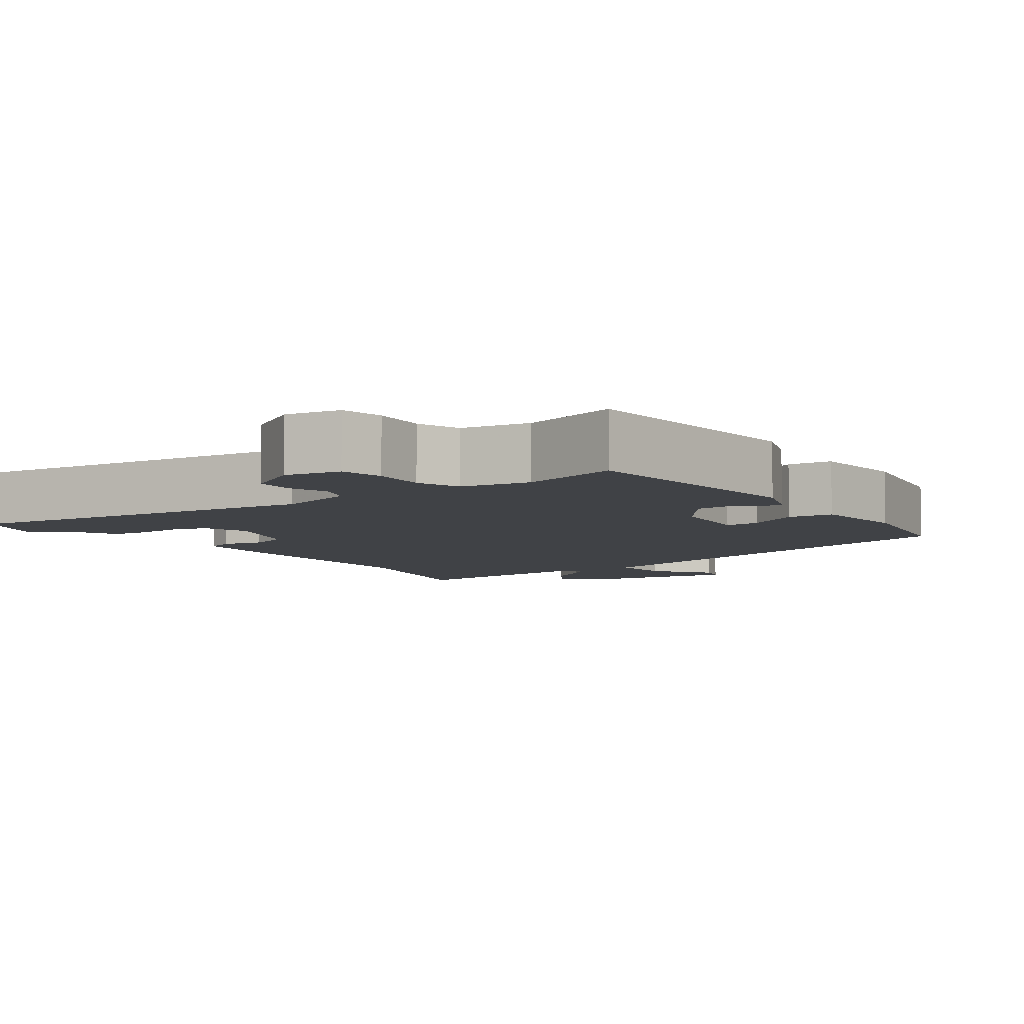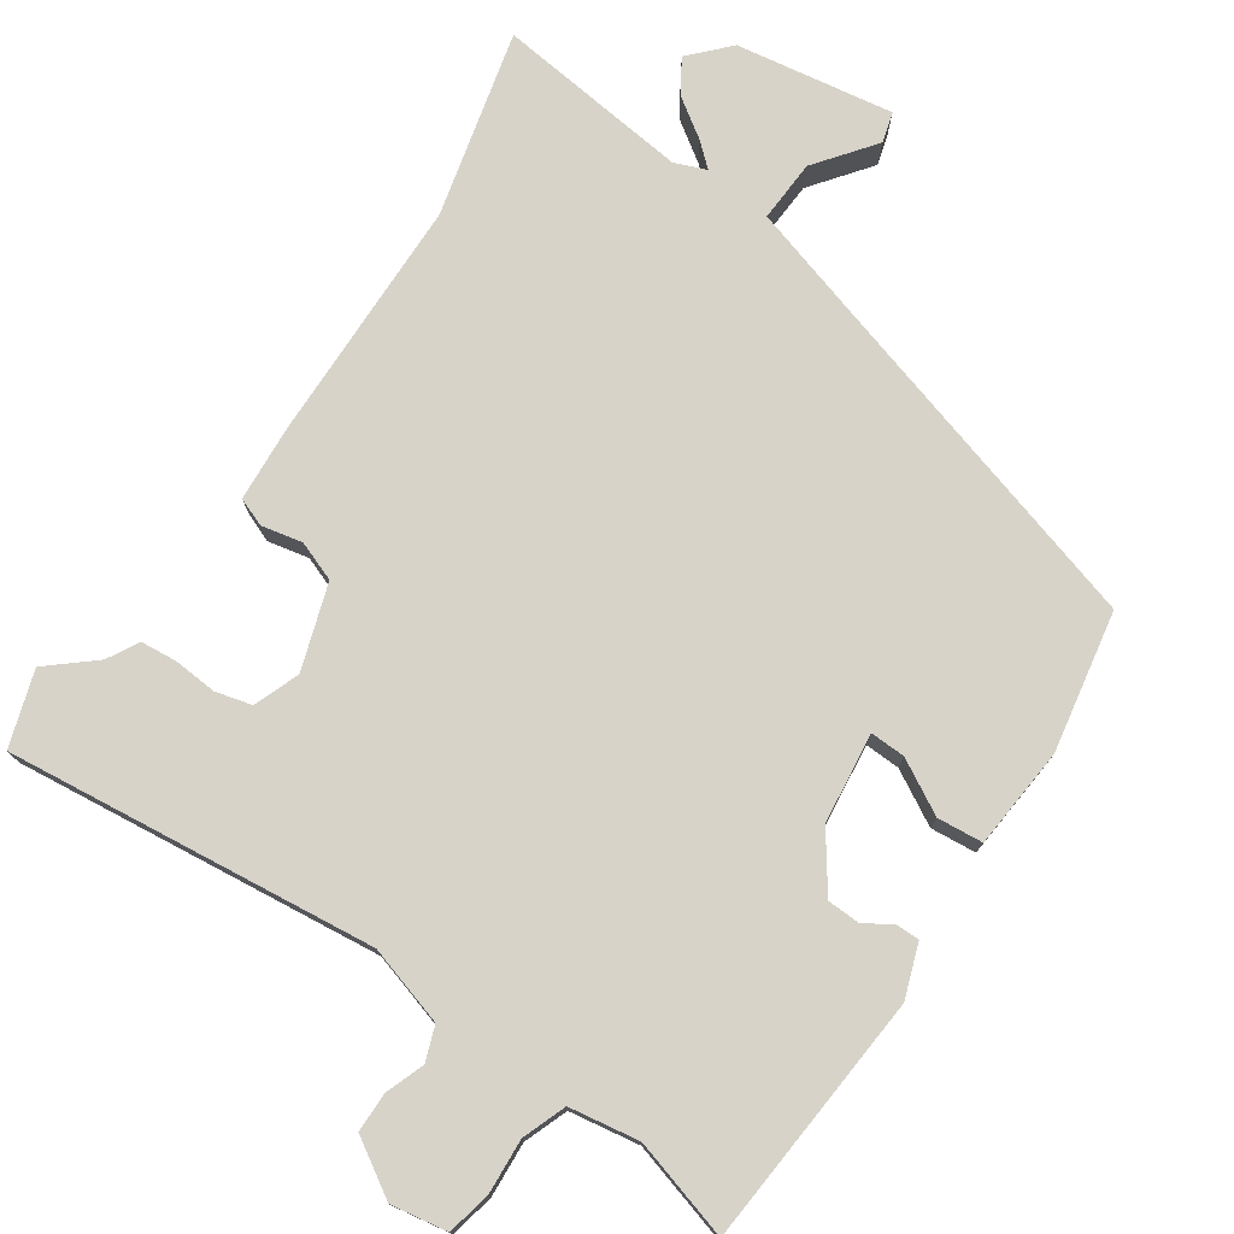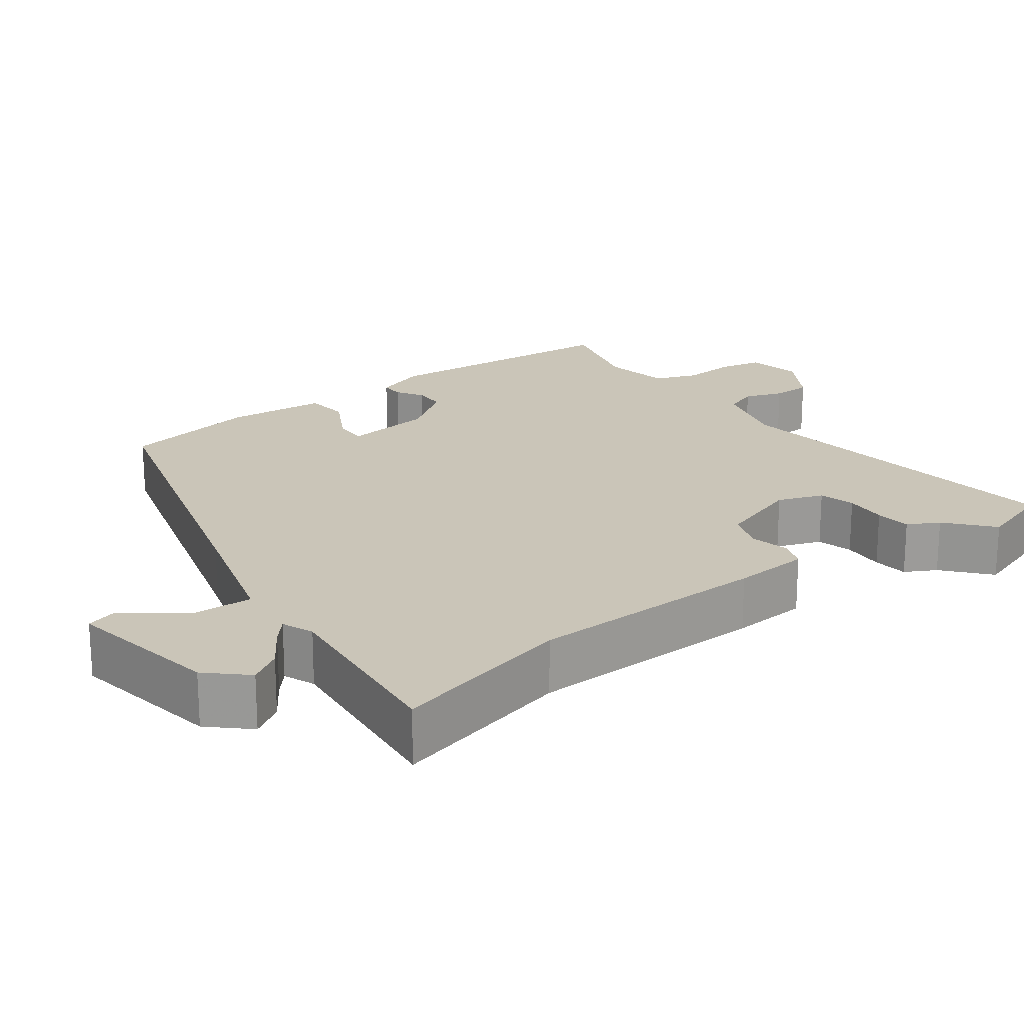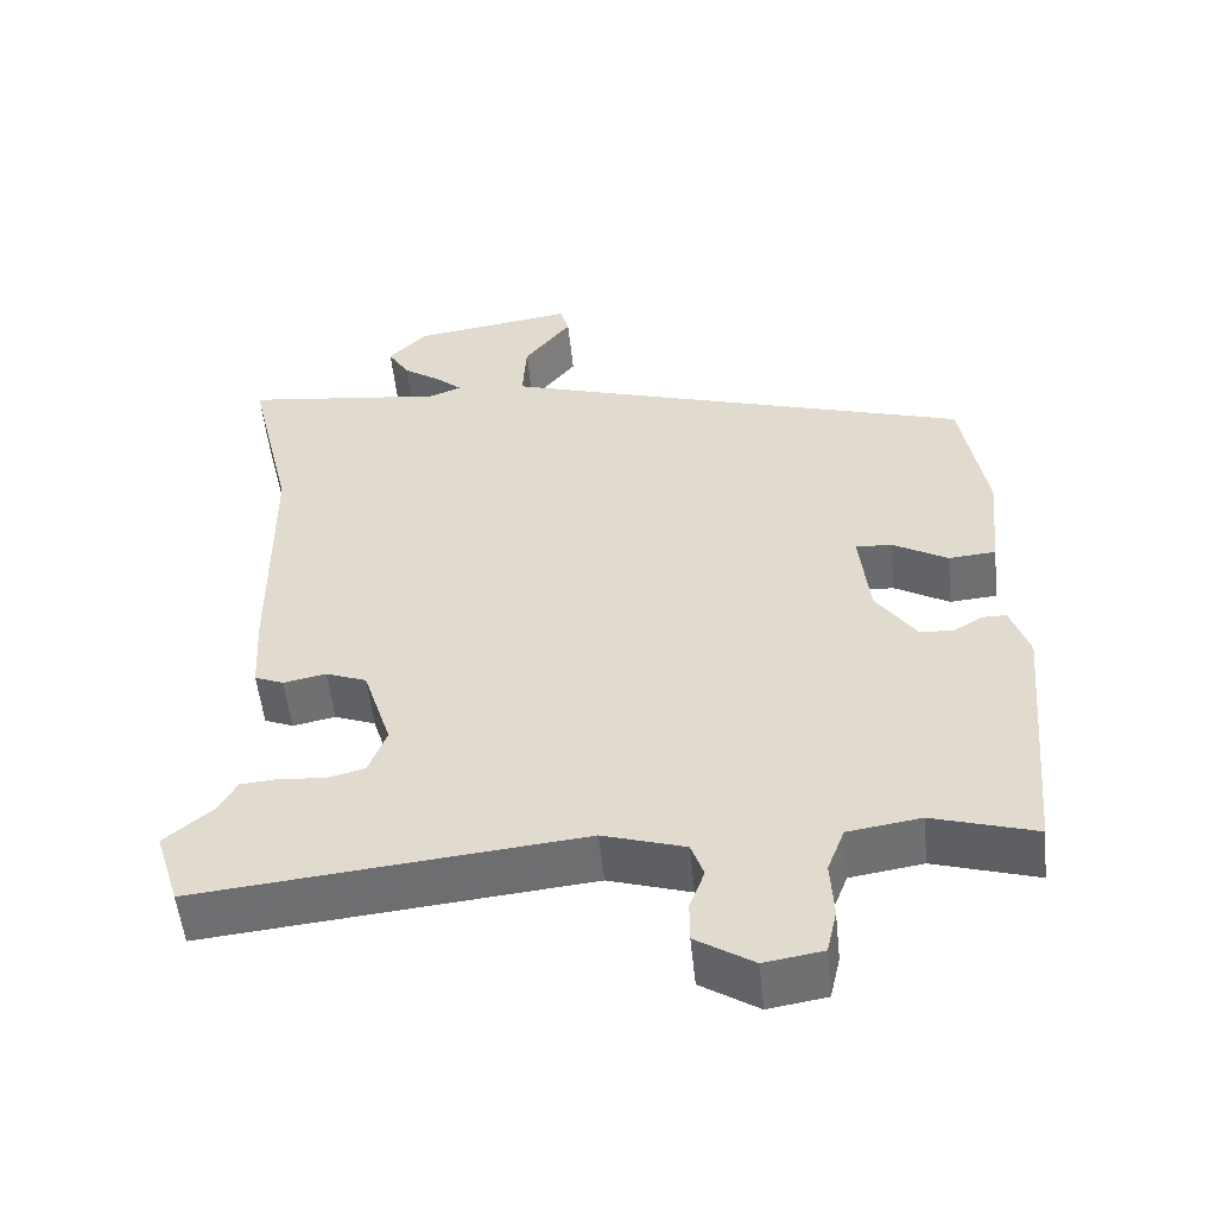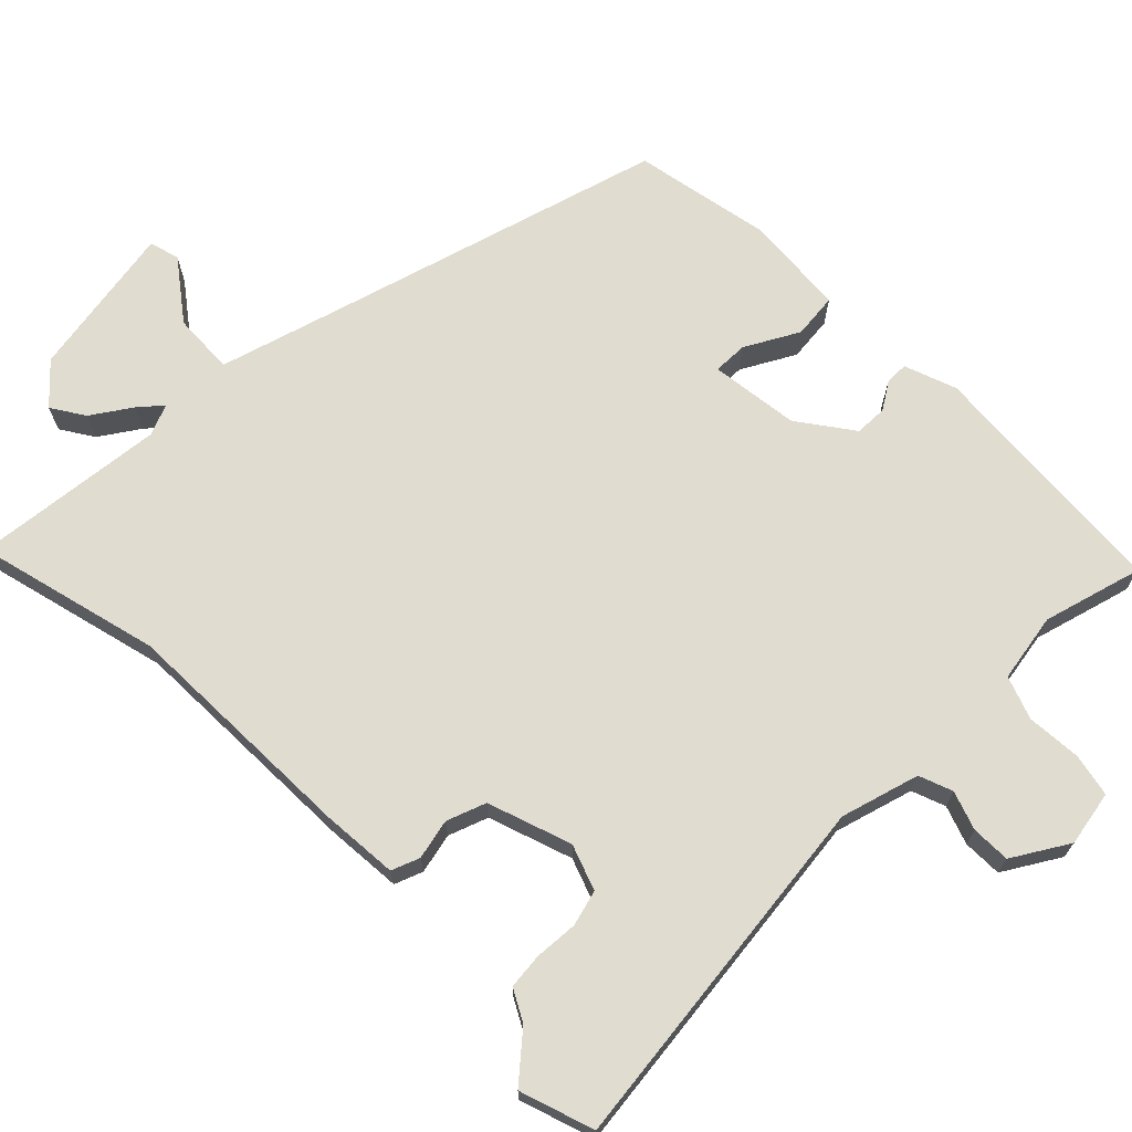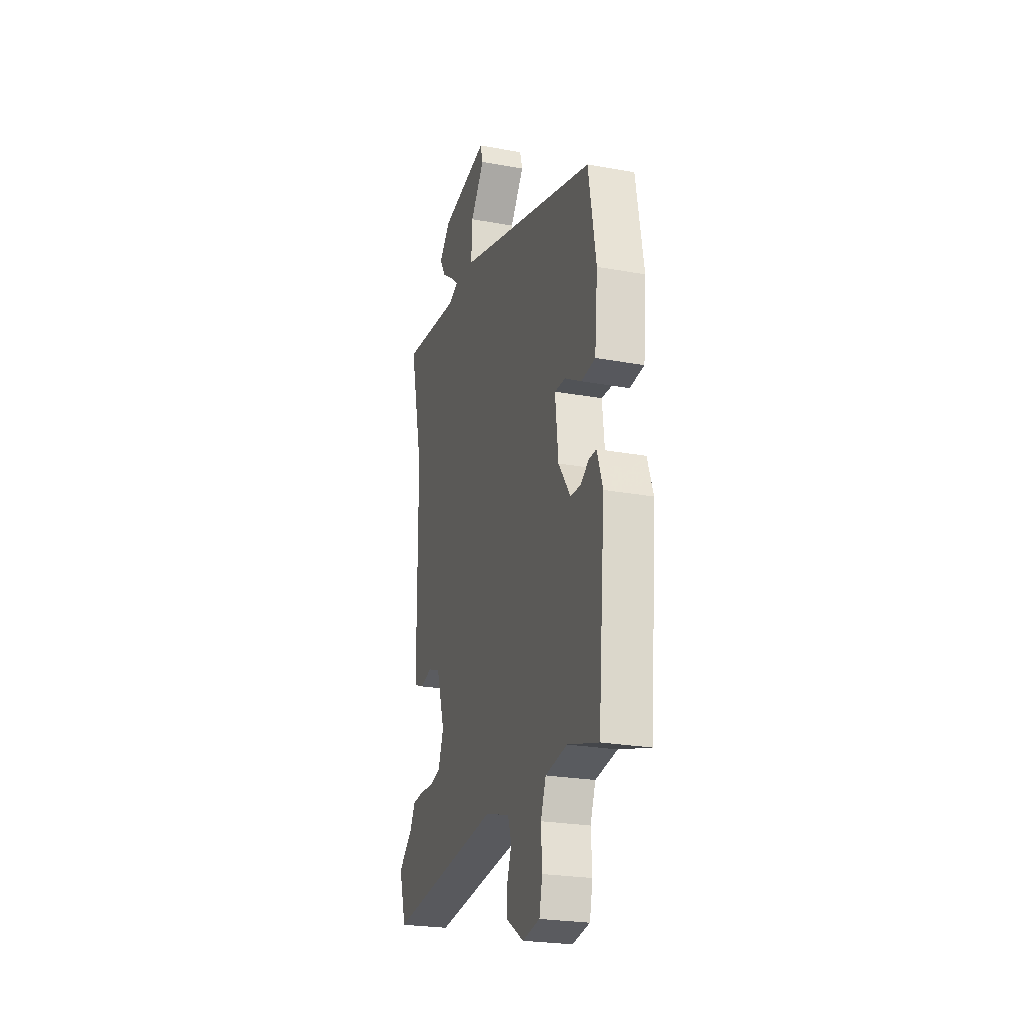
<metadata>
{"format":"obj","ext":"obj","renderer":"f3d","projection":"perspective","resolution":1024,"background":"white","views":[{"elev":-6.5,"azim":-145.8,"up":"+Y"},{"elev":76.1,"azim":-146.3,"up":"+Y"},{"elev":20.5,"azim":52.4,"up":"+Y"},{"elev":-53.4,"azim":-174.1,"up":"+Z"},{"elev":69.5,"azim":134.3,"up":"+Y"},{"elev":-24.4,"azim":-106.8,"up":"+Z"}]}
</metadata>
<code>
v 0.511 0.07 0.548
v 0.453 0.07 0.303
v 0.45 0.07 -0.019
v 0.444 0.07 -0.121
v 0.407 0.07 -0.136
v 0.353 0.07 -0.125
v 0.301 0.07 -0.145
v 0.265 0.07 -0.257
v 0.288 0.07 -0.317
v 0.336 0.07 -0.329
v 0.393 0.07 -0.324
v 0.441 0.07 -0.328
v 0.464 0.07 -0.369
v 0.525 0.07 -0.42
v 0.494 0.07 -0.519
v 0.008 0.07 -0.47
v -0.096 0.07 -0.502
v -0.112 0.07 -0.547
v -0.093 0.07 -0.598
v -0.093 0.07 -0.65
v -0.166 0.07 -0.696
v -0.24 0.07 -0.684
v -0.253 0.07 -0.627
v -0.249 0.07 -0.554
v -0.271 0.07 -0.497
v -0.363 0.07 -0.483
v -0.494 0.07 -0.522
v -0.524 0.07 -0.189
v -0.5 0.07 -0.119
v -0.469 0.07 -0.119
v -0.433 0.07 -0.141
v -0.39 0.07 -0.139
v -0.339 0.07 -0.066
v -0.326 0.07 0.053
v -0.372 0.07 0.051
v -0.442 0.07 0.011
v -0.502 0.07 0.016
v -0.515 0.07 0.15
v -0.483 0.07 0.335
v -0.055 0.07 0.466
v 0.122 0.07 0.521
v 0.117 0.07 0.603
v 0.057 0.07 0.68
v 0.068 0.07 0.72
v 0.275 0.07 0.689
v 0.323 0.07 0.639
v 0.296 0.07 0.595
v 0.244 0.07 0.559
v 0.214 0.07 0.532
v 0.256 0.07 0.516
v 0.511 0 0.548
v 0.453 0 0.303
v 0.45 0 -0.019
v 0.444 0 -0.121
v 0.407 0 -0.136
v 0.353 0 -0.125
v 0.301 0 -0.145
v 0.265 0 -0.257
v 0.288 0 -0.317
v 0.336 0 -0.329
v 0.393 0 -0.324
v 0.441 0 -0.328
v 0.464 0 -0.369
v 0.525 0 -0.42
v 0.494 0 -0.519
v 0.008 0 -0.47
v -0.096 0 -0.502
v -0.112 0 -0.547
v -0.093 0 -0.598
v -0.093 0 -0.65
v -0.166 0 -0.696
v -0.24 0 -0.684
v -0.253 0 -0.627
v -0.249 0 -0.554
v -0.271 0 -0.497
v -0.363 0 -0.483
v -0.494 0 -0.522
v -0.524 0 -0.189
v -0.5 0 -0.119
v -0.469 0 -0.119
v -0.433 0 -0.141
v -0.39 0 -0.139
v -0.339 0 -0.066
v -0.326 0 0.053
v -0.372 0 0.051
v -0.442 0 0.011
v -0.502 0 0.016
v -0.515 0 0.15
v -0.483 0 0.335
v -0.055 0 0.466
v 0.122 0 0.521
v 0.117 0 0.603
v 0.057 0 0.68
v 0.068 0 0.72
v 0.275 0 0.689
v 0.323 0 0.639
v 0.296 0 0.595
v 0.244 0 0.559
v 0.214 0 0.532
v 0.256 0 0.516
f 46 47 48
f 45 46 48
f 44 45 48
f 43 44 48
f 42 43 48
f 41 42 48 49
f 40 41 49 50
f 39 40 50
f 38 39 50
f 37 38 50
f 36 37 50
f 35 36 50
f 29 30 31
f 28 29 31
f 27 28 31
f 26 27 31
f 25 26 31 32
f 24 25 32 33
f 22 23 24
f 21 22 24
f 20 21 24
f 19 20 24
f 18 19 24
f 24 33 34
f 18 24 34
f 17 18 34
f 13 14 15 16
f 12 13 16
f 11 12 16
f 10 11 16
f 9 10 16 17
f 4 5 6
f 3 4 6
f 2 3 6
f 2 6 7
f 50 1 2
f 35 50 2
f 34 35 2
f 8 9 17 34
f 7 8 34
f 2 7 34
f 98 97 96
f 98 96 95
f 98 95 94
f 98 94 93
f 98 93 92
f 99 98 92 91
f 100 99 91 90
f 100 90 89
f 100 89 88
f 100 88 87
f 100 87 86
f 100 86 85
f 81 80 79
f 81 79 78
f 81 78 77
f 81 77 76
f 82 81 76 75
f 83 82 75 74
f 74 73 72
f 74 72 71
f 74 71 70
f 74 70 69
f 74 69 68
f 84 83 74
f 84 74 68
f 84 68 67
f 66 65 64 63
f 66 63 62
f 66 62 61
f 66 61 60
f 67 66 60 59
f 56 55 54
f 56 54 53
f 56 53 52
f 57 56 52
f 52 51 100
f 52 100 85
f 52 85 84
f 84 67 59 58
f 84 58 57
f 84 57 52
f 1 51 52 2
f 2 52 53 3
f 3 53 54 4
f 4 54 55 5
f 5 55 56 6
f 6 56 57 7
f 7 57 58 8
f 8 58 59 9
f 9 59 60 10
f 10 60 61 11
f 11 61 62 12
f 12 62 63 13
f 13 63 64 14
f 14 64 65 15
f 15 65 66 16
f 16 66 67 17
f 17 67 68 18
f 18 68 69 19
f 19 69 70 20
f 20 70 71 21
f 21 71 72 22
f 22 72 73 23
f 23 73 74 24
f 24 74 75 25
f 25 75 76 26
f 26 76 77 27
f 27 77 78 28
f 28 78 79 29
f 29 79 80 30
f 30 80 81 31
f 31 81 82 32
f 32 82 83 33
f 33 83 84 34
f 34 84 85 35
f 35 85 86 36
f 36 86 87 37
f 37 87 88 38
f 38 88 89 39
f 39 89 90 40
f 40 90 91 41
f 41 91 92 42
f 42 92 93 43
f 43 93 94 44
f 44 94 95 45
f 45 95 96 46
f 46 96 97 47
f 47 97 98 48
f 48 98 99 49
f 49 99 100 50
f 50 100 51 1

</code>
